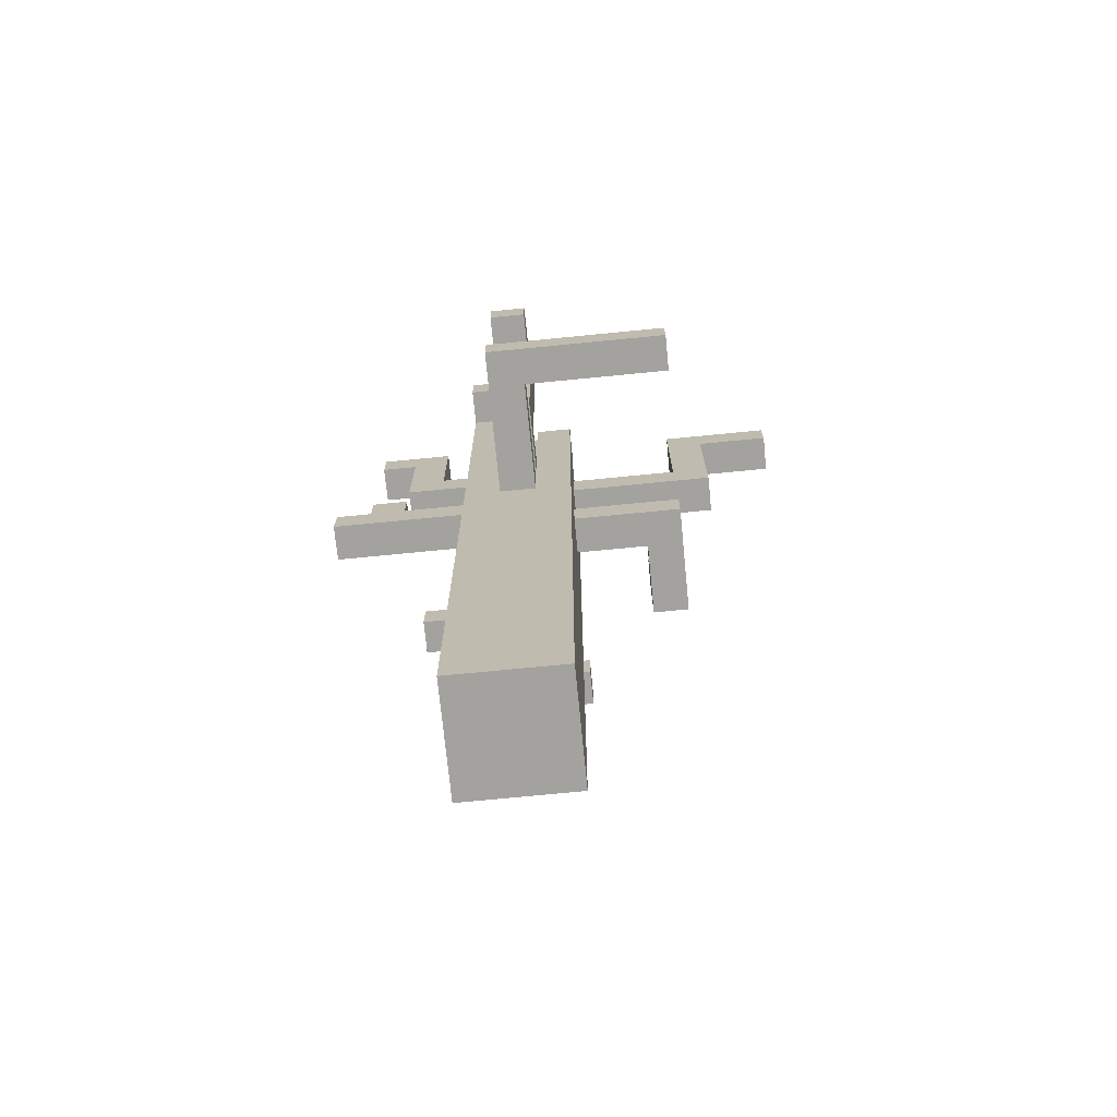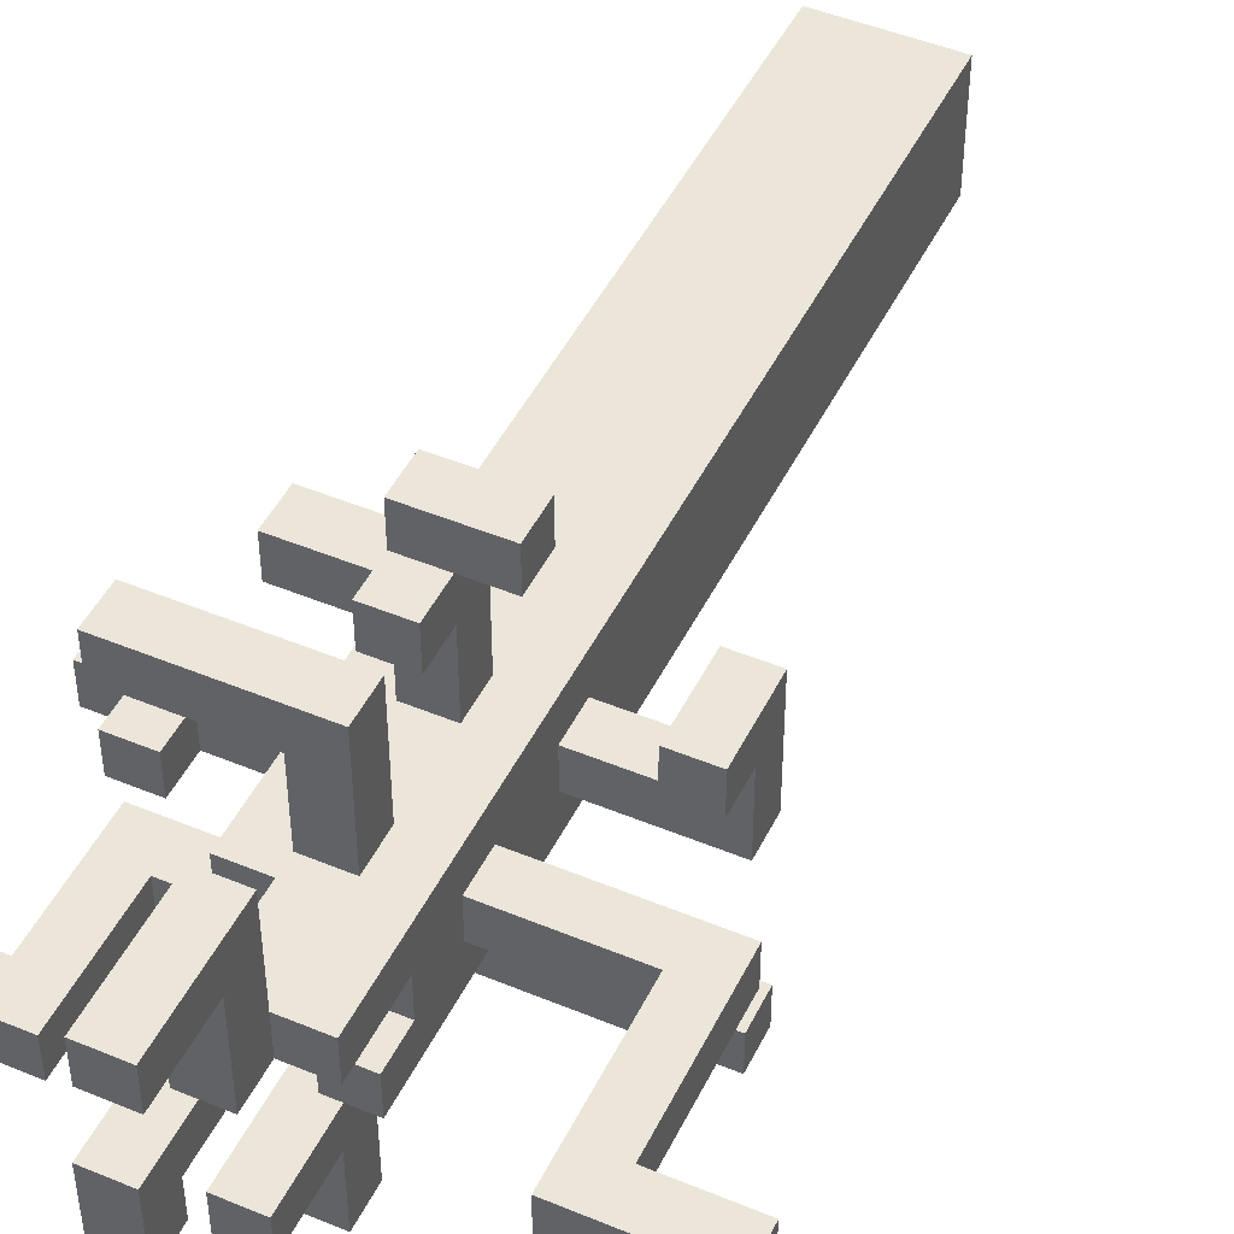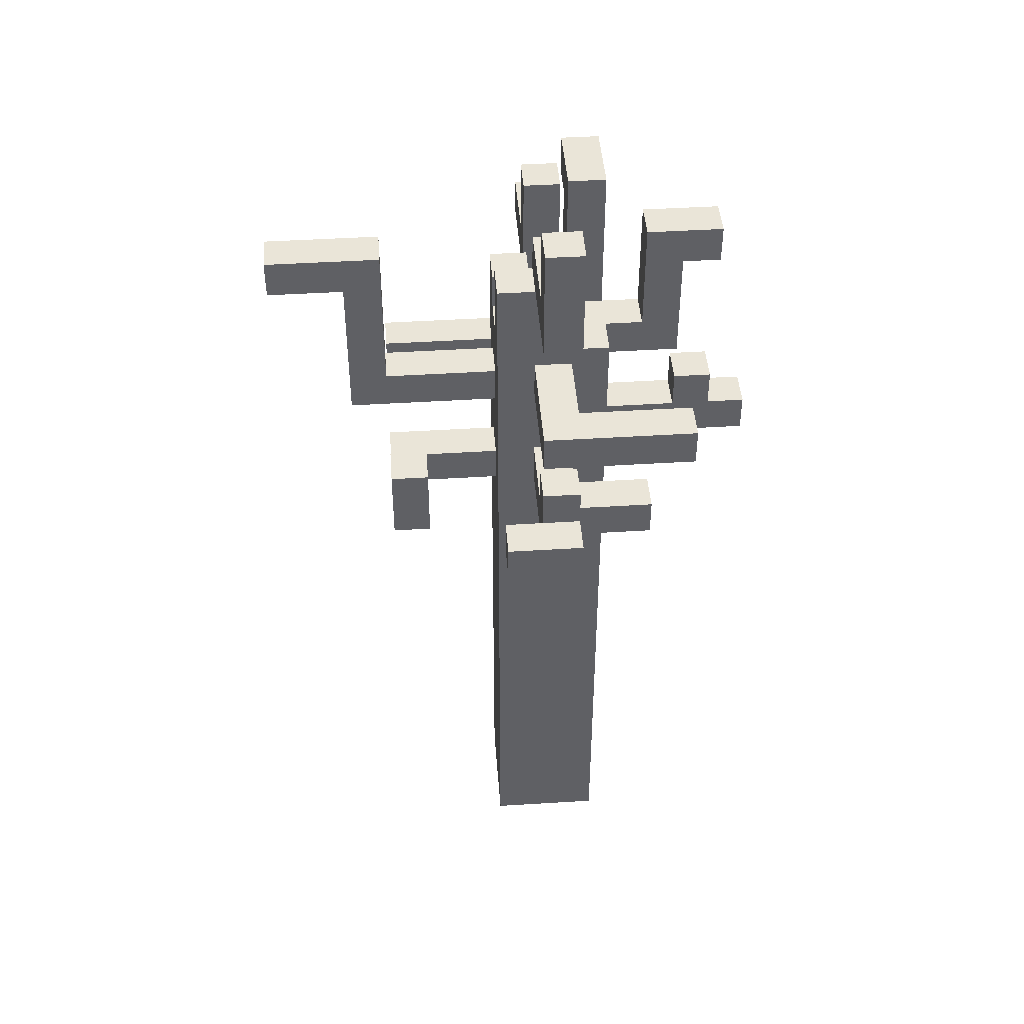
<metadata>
{"format":"obj","ext":"obj","renderer":"f3d","projection":"perspective","resolution":1024,"background":"white","views":[{"elev":-72.6,"azim":-174.4,"up":"+Y"},{"elev":47.0,"azim":-154.8,"up":"+Z"},{"elev":44.8,"azim":-4.2,"up":"+Y"}]}
</metadata>
<code>
o
v 0.3 6.3 -2
v 0.3 6.3 -2.2
v 0.3 6.5 -2
v 0.3 6.5 -2.2
v 0.7 5.5 -2
v 0.7 5.5 -2.2
v 0.7 6.3 -2
v 0.7 6.3 -2.2
v 0.9 4.9 -1.6
v 0.9 4.9 -2.2
v 0.9 4.9 -3
v 0.9 4.9 -3.2
v 0.9 5.1 -1.8
v 0.9 5.1 -2.2
v 0.9 5.1 -3
v 0.9 5.1 -3.2
v 0.9 5.3 -1.6
v 0.9 5.3 -1.8
v 1.5 2 -1.8
v 1.5 2 -2.4
v 1.5 4.9 -2
v 1.5 4.9 -2.2
v 1.5 5.1 -1
v 1.5 5.1 -1.2
v 1.5 5.1 -2
v 1.5 5.1 -2.2
v 1.5 5.3 -1
v 1.5 5.3 -1.2
v 1.5 5.5 -2
v 1.5 5.5 -2.2
v 1.5 5.7 -2
v 1.5 5.7 -2.2
v 1.5 6 -2
v 1.5 6 -2.2
v 1.5 6.2 -2.2
v 1.5 6.2 -2.4
v 1.5 6.4 -1.8
v 1.5 6.4 -2
v 1.7 4.9 -2.4
v 1.7 4.9 -3
v 1.7 5.1 -1.2
v 1.7 5.1 -1.8
v 1.7 5.1 -2.4
v 1.7 5.1 -3
v 1.7 5.3 -1.2
v 1.7 5.3 -1.4
v 1.7 5.3 -1.8
v 1.7 5.3 -2.4
v 1.7 5.3 -2.8
v 1.7 5.5 -1.2
v 1.7 5.5 -1.4
v 1.7 5.5 -2.4
v 1.7 5.5 -2.6
v 1.7 5.7 -1.2
v 1.7 5.7 -1.8
v 1.7 5.9 -1.2
v 1.7 5.9 -1.8
v 1.7 5.9 -2.8
v 1.7 5.9 -3.2
v 1.7 6 -2
v 1.7 6 -2.2
v 1.7 6.1 -2.8
v 1.7 6.1 -3.2
v 1.7 6.2 -2
v 1.7 6.2 -2.2
v 1.7 6.4 -1.3
v 1.7 6.4 -1.8
v 1.7 6.4 -2
v 1.7 6.5 -2.6
v 1.7 6.5 -2.8
v 1.7 6.6 -1.5
v 1.7 6.6 -2
v 1.7 7 -1.3
v 1.7 7 -1.5
v 1.9 6 -2.2
v 1.9 6 -2.4
v 1.9 6.2 -2.2
v 1.9 6.6 -2.4
v 1.9 6.6 -2.6
v 1.9 6.8 -2.2
v 1.9 6.8 -2.6
v 2.3 6 -2
v 2.3 6 -2.2
v 2.3 6.6 -2
v 2.3 6.6 -2.2
v 2.5 5.4 -2
v 2.5 5.4 -2.2
v 2.5 5.6 -2
v 2.5 5.6 -2.2
v 0.9 5.7 -2
v 0.9 5.7 -2.2
v 0.9 6.5 -2
v 0.9 6.5 -2.2
v 1.1 4.9 -1.6
v 1.1 4.9 -2
v 1.1 5.1 -1.8
v 1.1 5.1 -2
v 1.1 5.3 -1.6
v 1.1 5.3 -1.8
v 1.7 6 -2.2
v 1.7 6 -2.4
v 1.7 6.2 -2.2
v 1.7 6.2 -2.4
v 1.9 4.9 -2.4
v 1.9 4.9 -3.2
v 1.9 5.1 -1
v 1.9 5.1 -1.3
v 1.9 5.1 -1.5
v 1.9 5.1 -1.8
v 1.9 5.1 -2.4
v 1.9 5.1 -3.2
v 1.9 5.3 -1
v 1.9 5.3 -1.2
v 1.9 5.3 -1.3
v 1.9 5.3 -1.4
v 1.9 5.3 -1.5
v 1.9 5.3 -1.8
v 1.9 5.3 -2.4
v 1.9 5.3 -2.8
v 1.9 5.5 -1.2
v 1.9 5.5 -1.4
v 1.9 5.5 -2.4
v 1.9 5.5 -2.6
v 1.9 5.7 -1.4
v 1.9 5.7 -1.8
v 1.9 5.9 -1.4
v 1.9 5.9 -1.8
v 1.9 5.9 -2.8
v 1.9 5.9 -3.2
v 1.9 6 -1.8
v 1.9 6 -2.2
v 1.9 6.1 -2.8
v 1.9 6.1 -3.2
v 1.9 6.2 -2
v 1.9 6.2 -2.2
v 1.9 6.4 -1.3
v 1.9 6.4 -1.8
v 1.9 6.5 -2.6
v 1.9 6.5 -2.8
v 1.9 6.6 -1.5
v 1.9 6.6 -2
v 1.9 7 -1.3
v 1.9 7 -1.5
v 2.1 2 -1.8
v 2.1 2 -2.4
v 2.1 5.2 -2
v 2.1 5.2 -2.2
v 2.1 5.4 -2
v 2.1 5.4 -2.2
v 2.1 5.8 -2
v 2.1 5.8 -2.2
v 2.1 6 -1.8
v 2.1 6 -2
v 2.1 6 -2.2
v 2.1 6.6 -2.4
v 2.1 6.6 -2.6
v 2.1 6.8 -2.2
v 2.1 6.8 -2.6
v 2.3 5.1 -1.3
v 2.3 5.1 -1.5
v 2.3 5.3 -1.3
v 2.3 5.3 -1.5
v 2.5 5.7 -1.2
v 2.5 5.7 -1.4
v 2.5 5.8 -2
v 2.5 5.8 -2.2
v 2.5 5.9 -1.2
v 2.5 5.9 -1.4
v 2.5 6.4 -2
v 2.5 6.4 -2.2
v 2.7 5.4 -2
v 2.7 5.4 -2.2
v 2.7 5.6 -2
v 2.7 5.6 -2.2
v 2.7 6.4 -2
v 2.7 6.4 -2.2
v 2.7 6.6 -2
v 2.7 6.6 -2.2
v 2.9 5.2 -2
v 2.9 5.2 -2.2
v 2.9 5.4 -2
v 2.9 5.4 -2.2
v 1.5 5.1 -1
v 1.5 5.3 -1
v 1.9 5.1 -1
v 1.9 5.3 -1
v 1.7 5.3 -1.2
v 1.7 5.5 -1.2
v 1.7 5.7 -1.2
v 1.7 5.9 -1.2
v 1.9 5.3 -1.2
v 1.9 5.5 -1.2
v 2.5 5.7 -1.2
v 2.5 5.9 -1.2
v 1.7 6.4 -1.3
v 1.7 7 -1.3
v 1.9 5.1 -1.3
v 1.9 5.3 -1.3
v 1.9 6.4 -1.3
v 1.9 7 -1.3
v 2.3 5.1 -1.3
v 2.3 5.3 -1.3
v 0.9 4.9 -1.6
v 0.9 5.3 -1.6
v 1.1 4.9 -1.6
v 1.1 5.3 -1.6
v 1.5 2 -1.8
v 1.5 6.4 -1.8
v 1.7 5.1 -1.8
v 1.7 5.3 -1.8
v 1.7 5.7 -1.8
v 1.7 5.9 -1.8
v 1.7 6.4 -1.8
v 1.9 5.1 -1.8
v 1.9 5.3 -1.8
v 1.9 5.7 -1.8
v 1.9 5.9 -1.8
v 1.9 6 -1.8
v 1.9 6.4 -1.8
v 2.1 2 -1.8
v 2.1 6 -1.8
v 0.3 6.3 -2
v 0.3 6.5 -2
v 0.7 5.5 -2
v 0.7 6.3 -2
v 0.9 5.7 -2
v 0.9 6.5 -2
v 1.1 4.9 -2
v 1.1 5.1 -2
v 1.5 4.9 -2
v 1.5 5.1 -2
v 1.5 5.5 -2
v 1.5 5.7 -2
v 2.1 5.2 -2
v 2.1 5.4 -2
v 2.1 5.8 -2
v 2.1 6 -2
v 2.3 6 -2
v 2.3 6.6 -2
v 2.5 5.4 -2
v 2.5 5.6 -2
v 2.5 5.8 -2
v 2.5 6.4 -2
v 2.7 5.4 -2
v 2.7 5.6 -2
v 2.7 6.4 -2
v 2.7 6.6 -2
v 2.9 5.2 -2
v 2.9 5.4 -2
v 1.5 6 -2.2
v 1.5 6.2 -2.2
v 1.7 6 -2.2
v 1.7 6.2 -2.2
v 1.9 6 -2.2
v 1.9 6.2 -2.2
v 1.9 6.8 -2.2
v 2.1 6 -2.2
v 2.1 6.8 -2.2
v 1.7 5.5 -2.6
v 1.7 6.5 -2.6
v 1.9 5.5 -2.6
v 1.9 6.5 -2.6
v 0.9 4.9 -3
v 0.9 5.1 -3
v 1.7 4.9 -3
v 1.7 5.1 -3
v 1.5 5.1 -1.2
v 1.5 5.3 -1.2
v 1.7 5.1 -1.2
v 1.7 5.3 -1.2
v 1.7 5.3 -1.4
v 1.7 5.5 -1.4
v 1.9 5.3 -1.4
v 1.9 5.5 -1.4
v 1.9 5.7 -1.4
v 1.9 5.9 -1.4
v 2.5 5.7 -1.4
v 2.5 5.9 -1.4
v 1.7 6.6 -1.5
v 1.7 7 -1.5
v 1.9 5.1 -1.5
v 1.9 5.3 -1.5
v 1.9 6.6 -1.5
v 1.9 7 -1.5
v 2.3 5.1 -1.5
v 2.3 5.3 -1.5
v 0.9 5.1 -1.8
v 0.9 5.3 -1.8
v 1.1 5.1 -1.8
v 1.1 5.3 -1.8
v 1.5 6 -2
v 1.5 6.4 -2
v 1.7 6 -2
v 1.7 6.2 -2
v 1.7 6.4 -2
v 1.7 6.6 -2
v 1.9 6.2 -2
v 1.9 6.6 -2
v 0.3 6.3 -2.2
v 0.3 6.5 -2.2
v 0.7 5.5 -2.2
v 0.7 6.3 -2.2
v 0.9 4.9 -2.2
v 0.9 5.1 -2.2
v 0.9 5.7 -2.2
v 0.9 6.5 -2.2
v 1.5 4.9 -2.2
v 1.5 5.1 -2.2
v 1.5 5.5 -2.2
v 1.5 5.7 -2.2
v 1.7 6 -2.2
v 1.7 6.2 -2.2
v 1.9 6 -2.2
v 1.9 6.2 -2.2
v 2.1 5.2 -2.2
v 2.1 5.4 -2.2
v 2.1 5.8 -2.2
v 2.1 6 -2.2
v 2.3 6 -2.2
v 2.3 6.6 -2.2
v 2.5 5.4 -2.2
v 2.5 5.6 -2.2
v 2.5 5.8 -2.2
v 2.5 6.4 -2.2
v 2.7 5.4 -2.2
v 2.7 5.6 -2.2
v 2.7 6.4 -2.2
v 2.7 6.6 -2.2
v 2.9 5.2 -2.2
v 2.9 5.4 -2.2
v 1.5 2 -2.4
v 1.5 6.2 -2.4
v 1.7 4.9 -2.4
v 1.7 5.1 -2.4
v 1.7 5.3 -2.4
v 1.7 5.5 -2.4
v 1.7 6 -2.4
v 1.7 6.2 -2.4
v 1.9 4.9 -2.4
v 1.9 5.1 -2.4
v 1.9 5.3 -2.4
v 1.9 5.5 -2.4
v 1.9 6 -2.4
v 1.9 6.6 -2.4
v 2.1 2 -2.4
v 2.1 6.6 -2.4
v 1.9 6.6 -2.6
v 1.9 6.8 -2.6
v 2.1 6.6 -2.6
v 2.1 6.8 -2.6
v 1.7 5.3 -2.8
v 1.7 5.9 -2.8
v 1.7 6.1 -2.8
v 1.7 6.5 -2.8
v 1.9 5.3 -2.8
v 1.9 5.9 -2.8
v 1.9 6.1 -2.8
v 1.9 6.5 -2.8
v 0.9 4.9 -3.2
v 0.9 5.1 -3.2
v 1.7 5.9 -3.2
v 1.7 6.1 -3.2
v 1.9 4.9 -3.2
v 1.9 5.1 -3.2
v 1.9 5.9 -3.2
v 1.9 6.1 -3.2
v 1.5 2 -1.8
v 2.1 2 -1.8
v 1.5 2 -2.4
v 2.1 2 -2.4
v 0.9 4.9 -1.6
v 1.1 4.9 -1.6
v 1.1 4.9 -2
v 1.5 4.9 -2
v 0.9 4.9 -2.2
v 1.5 4.9 -2.2
v 1.7 4.9 -2.4
v 1.9 4.9 -2.4
v 0.9 4.9 -3
v 1.7 4.9 -3
v 0.9 4.9 -3.2
v 1.9 4.9 -3.2
v 1.5 5.1 -1
v 1.9 5.1 -1
v 1.5 5.1 -1.2
v 1.7 5.1 -1.2
v 1.9 5.1 -1.3
v 2.3 5.1 -1.3
v 1.9 5.1 -1.5
v 2.3 5.1 -1.5
v 1.7 5.1 -1.8
v 1.9 5.1 -1.8
v 2.1 5.2 -2
v 2.9 5.2 -2
v 2.1 5.2 -2.2
v 2.9 5.2 -2.2
v 1.7 5.3 -2.4
v 1.9 5.3 -2.4
v 1.7 5.3 -2.8
v 1.9 5.3 -2.8
v 0.7 5.5 -2
v 1.5 5.5 -2
v 0.7 5.5 -2.2
v 1.5 5.5 -2.2
v 1.7 5.7 -1.2
v 2.5 5.7 -1.2
v 1.9 5.7 -1.4
v 2.5 5.7 -1.4
v 1.7 5.7 -1.8
v 1.9 5.7 -1.8
v 2.1 5.8 -2
v 2.5 5.8 -2
v 2.1 5.8 -2.2
v 2.5 5.8 -2.2
v 1.7 5.9 -2.8
v 1.9 5.9 -2.8
v 1.7 5.9 -3.2
v 1.9 5.9 -3.2
v 0.3 6.3 -2
v 0.7 6.3 -2
v 0.3 6.3 -2.2
v 0.7 6.3 -2.2
v 1.7 6.4 -1.3
v 1.9 6.4 -1.3
v 1.7 6.4 -1.8
v 1.9 6.4 -1.8
v 2.5 6.4 -2
v 2.7 6.4 -2
v 2.5 6.4 -2.2
v 2.7 6.4 -2.2
v 1.9 6.6 -2.4
v 2.1 6.6 -2.4
v 1.9 6.6 -2.6
v 2.1 6.6 -2.6
v 0.9 5.1 -1.8
v 1.1 5.1 -1.8
v 1.1 5.1 -2
v 1.5 5.1 -2
v 0.9 5.1 -2.2
v 1.5 5.1 -2.2
v 1.7 5.1 -2.4
v 1.9 5.1 -2.4
v 0.9 5.1 -3
v 1.7 5.1 -3
v 0.9 5.1 -3.2
v 1.9 5.1 -3.2
v 1.5 5.3 -1
v 1.9 5.3 -1
v 1.5 5.3 -1.2
v 1.7 5.3 -1.2
v 1.9 5.3 -1.2
v 1.9 5.3 -1.3
v 2.3 5.3 -1.3
v 1.7 5.3 -1.4
v 1.9 5.3 -1.4
v 1.9 5.3 -1.5
v 2.3 5.3 -1.5
v 0.9 5.3 -1.6
v 1.1 5.3 -1.6
v 0.9 5.3 -1.8
v 1.1 5.3 -1.8
v 1.7 5.3 -1.8
v 1.9 5.3 -1.8
v 2.1 5.4 -2
v 2.5 5.4 -2
v 2.7 5.4 -2
v 2.9 5.4 -2
v 2.1 5.4 -2.2
v 2.5 5.4 -2.2
v 2.7 5.4 -2.2
v 2.9 5.4 -2.2
v 1.7 5.5 -1.2
v 1.9 5.5 -1.2
v 1.7 5.5 -1.4
v 1.9 5.5 -1.4
v 1.7 5.5 -2.4
v 1.9 5.5 -2.4
v 1.7 5.5 -2.6
v 1.9 5.5 -2.6
v 2.5 5.6 -2
v 2.7 5.6 -2
v 2.5 5.6 -2.2
v 2.7 5.6 -2.2
v 0.9 5.7 -2
v 1.5 5.7 -2
v 0.9 5.7 -2.2
v 1.5 5.7 -2.2
v 1.7 5.9 -1.2
v 2.5 5.9 -1.2
v 1.9 5.9 -1.4
v 2.5 5.9 -1.4
v 1.7 5.9 -1.8
v 1.9 5.9 -1.8
v 1.9 6 -1.8
v 2.1 6 -1.8
v 1.5 6 -2
v 1.7 6 -2
v 2.1 6 -2
v 2.3 6 -2
v 1.5 6 -2.2
v 1.7 6 -2.2
v 1.9 6 -2.2
v 2.1 6 -2.2
v 2.3 6 -2.2
v 1.7 6 -2.4
v 1.9 6 -2.4
v 1.7 6.1 -2.8
v 1.9 6.1 -2.8
v 1.7 6.1 -3.2
v 1.9 6.1 -3.2
v 1.7 6.2 -2
v 1.9 6.2 -2
v 1.5 6.2 -2.2
v 1.7 6.2 -2.2
v 1.9 6.2 -2.2
v 1.5 6.2 -2.4
v 1.7 6.2 -2.4
v 1.5 6.4 -1.8
v 1.7 6.4 -1.8
v 1.5 6.4 -2
v 1.7 6.4 -2
v 0.3 6.5 -2
v 0.9 6.5 -2
v 0.3 6.5 -2.2
v 0.9 6.5 -2.2
v 1.7 6.5 -2.6
v 1.9 6.5 -2.6
v 1.7 6.5 -2.8
v 1.9 6.5 -2.8
v 1.7 6.6 -1.5
v 1.9 6.6 -1.5
v 1.7 6.6 -2
v 1.9 6.6 -2
v 2.3 6.6 -2
v 2.7 6.6 -2
v 2.3 6.6 -2.2
v 2.7 6.6 -2.2
v 1.9 6.8 -2.2
v 2.1 6.8 -2.2
v 1.9 6.8 -2.6
v 2.1 6.8 -2.6
v 1.7 7 -1.3
v 1.9 7 -1.3
v 1.7 7 -1.5
v 1.9 7 -1.5
f 3 2 1
f 4 2 3
f 7 6 5
f 8 6 7
f 13 10 9
f 14 10 13
f 15 12 11
f 16 12 15
f 17 13 9
f 18 13 17
f 21 20 19
f 22 20 21
f 25 21 19
f 26 20 22
f 27 24 23
f 28 24 27
f 29 26 25
f 29 25 19
f 30 20 26
f 30 26 29
f 31 29 19
f 32 20 30
f 33 31 19
f 33 32 31
f 34 20 32
f 34 32 33
f 35 20 34
f 36 20 35
f 37 33 19
f 38 33 37
f 43 40 39
f 44 40 43
f 45 42 41
f 46 42 45
f 47 42 46
f 50 46 45
f 51 46 50
f 52 49 48
f 53 49 52
f 56 55 54
f 57 55 56
f 58 49 53
f 62 58 53
f 62 59 58
f 63 59 62
f 64 61 60
f 65 61 64
f 69 62 53
f 70 62 69
f 71 68 67
f 71 67 66
f 72 68 71
f 73 71 66
f 74 71 73
f 77 76 75
f 78 76 77
f 80 78 77
f 80 79 78
f 81 79 80
f 84 83 82
f 85 83 84
f 88 87 86
f 89 87 88
f 90 91 92
f 92 91 93
f 94 95 96
f 96 95 97
f 94 96 98
f 98 96 99
f 100 101 102
f 102 101 103
f 104 105 110
f 110 105 111
f 106 107 112
f 112 107 113
f 113 107 114
f 108 109 116
f 116 109 117
f 114 115 120
f 113 114 120
f 120 115 121
f 118 119 122
f 122 119 123
f 124 125 126
f 126 125 127
f 123 119 128
f 128 129 132
f 123 128 132
f 132 129 133
f 130 131 134
f 134 131 135
f 130 134 137
f 123 132 138
f 138 132 139
f 136 137 140
f 137 134 141
f 140 137 141
f 136 140 142
f 142 140 143
f 144 145 146
f 146 145 147
f 144 146 148
f 147 145 149
f 144 148 150
f 148 149 150
f 149 145 151
f 150 149 151
f 144 150 152
f 152 150 153
f 151 145 154
f 154 145 155
f 154 155 157
f 155 156 157
f 157 156 158
f 159 160 161
f 161 160 162
f 163 164 167
f 167 164 168
f 165 166 169
f 169 166 170
f 171 172 173
f 173 172 174
f 175 176 177
f 177 176 178
f 179 180 181
f 181 180 182
f 185 184 183
f 186 184 185
f 191 188 187
f 192 188 191
f 193 190 189
f 194 190 193
f 199 196 195
f 200 196 199
f 201 198 197
f 202 198 201
f 205 204 203
f 206 204 205
f 209 208 207
f 210 208 209
f 211 208 210
f 212 208 211
f 213 208 212
f 214 209 207
f 215 211 210
f 216 211 215
f 217 213 212
f 218 213 217
f 219 213 218
f 220 216 215
f 220 214 207
f 220 218 217
f 220 217 216
f 220 215 214
f 221 218 220
f 225 223 222
f 226 225 224
f 227 223 225
f 227 225 226
f 230 229 228
f 231 229 230
f 232 226 224
f 233 226 232
f 238 237 236
f 240 235 234
f 242 239 238
f 242 238 236
f 243 239 242
f 244 241 240
f 244 240 234
f 245 241 244
f 246 239 243
f 247 239 246
f 248 244 234
f 249 244 248
f 252 251 250
f 253 251 252
f 257 255 254
f 257 256 255
f 258 256 257
f 261 260 259
f 262 260 261
f 265 264 263
f 266 264 265
f 267 268 269
f 269 268 270
f 271 272 273
f 273 272 274
f 275 276 277
f 277 276 278
f 279 280 283
f 283 280 284
f 281 282 285
f 285 282 286
f 287 288 289
f 289 288 290
f 291 292 293
f 293 292 294
f 294 292 295
f 295 296 297
f 294 295 297
f 297 296 298
f 299 300 302
f 301 302 305
f 302 300 306
f 305 302 306
f 303 304 307
f 307 304 308
f 301 305 309
f 309 305 310
f 311 312 313
f 313 312 314
f 317 318 319
f 315 316 321
f 317 319 323
f 319 320 323
f 323 320 324
f 321 322 325
f 315 321 325
f 325 322 326
f 324 320 327
f 327 320 328
f 315 325 329
f 329 325 330
f 331 332 333
f 333 332 334
f 334 332 335
f 335 332 336
f 336 332 337
f 337 332 338
f 331 333 339
f 334 335 340
f 340 335 341
f 336 337 342
f 342 337 343
f 342 343 345
f 343 344 345
f 341 342 345
f 340 341 345
f 339 340 345
f 331 339 345
f 345 344 346
f 347 348 349
f 349 348 350
f 351 352 355
f 355 352 356
f 353 354 357
f 357 354 358
f 359 360 363
f 363 360 364
f 361 362 365
f 365 362 366
f 369 368 367
f 370 368 369
f 373 372 371
f 375 373 371
f 375 374 373
f 376 374 375
f 380 378 377
f 381 380 379
f 382 378 380
f 382 380 381
f 385 384 383
f 386 384 385
f 387 384 386
f 389 387 386
f 389 388 387
f 390 388 389
f 391 389 386
f 392 389 391
f 395 394 393
f 396 394 395
f 399 398 397
f 400 398 399
f 403 402 401
f 404 402 403
f 407 406 405
f 408 406 407
f 409 407 405
f 410 407 409
f 413 412 411
f 414 412 413
f 417 416 415
f 418 416 417
f 421 420 419
f 422 420 421
f 425 424 423
f 426 424 425
f 429 428 427
f 430 428 429
f 433 432 431
f 434 432 433
f 435 436 437
f 435 437 439
f 437 438 439
f 439 438 440
f 441 442 444
f 443 444 445
f 444 442 446
f 445 444 446
f 447 448 449
f 449 448 450
f 450 448 451
f 452 453 455
f 455 453 456
f 454 455 456
f 456 453 457
f 458 459 460
f 460 459 461
f 454 456 462
f 462 456 463
f 464 465 468
f 468 465 469
f 466 467 470
f 470 467 471
f 472 473 474
f 474 473 475
f 476 477 478
f 478 477 479
f 480 481 482
f 482 481 483
f 484 485 486
f 486 485 487
f 488 489 490
f 490 489 491
f 488 490 492
f 492 490 493
f 494 495 498
f 496 497 500
f 500 497 501
f 498 499 502
f 494 498 502
f 502 499 503
f 503 499 504
f 501 502 505
f 505 502 506
f 507 508 509
f 509 508 510
f 511 512 514
f 514 512 515
f 513 514 516
f 516 514 517
f 518 519 520
f 520 519 521
f 522 523 524
f 524 523 525
f 526 527 528
f 528 527 529
f 530 531 532
f 532 531 533
f 534 535 536
f 536 535 537
f 538 539 540
f 540 539 541
f 542 543 544
f 544 543 545

</code>
